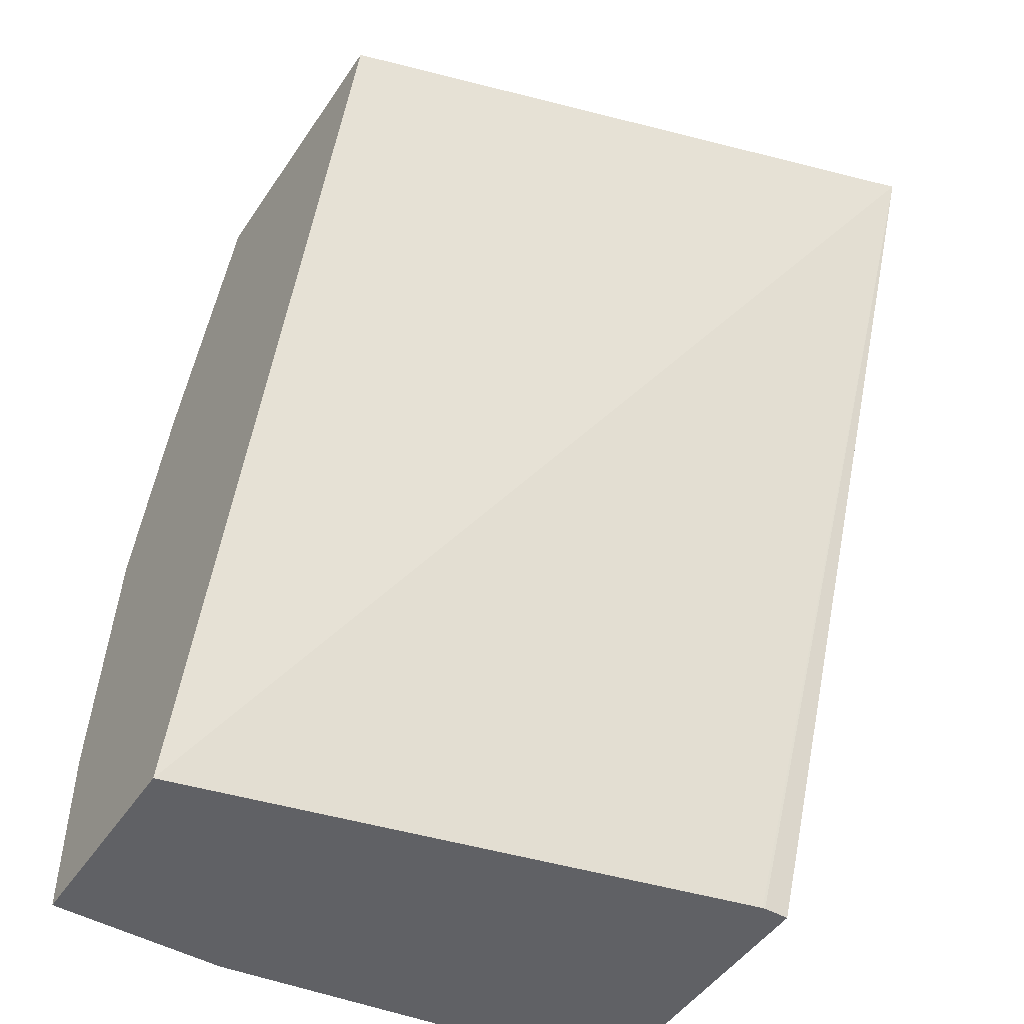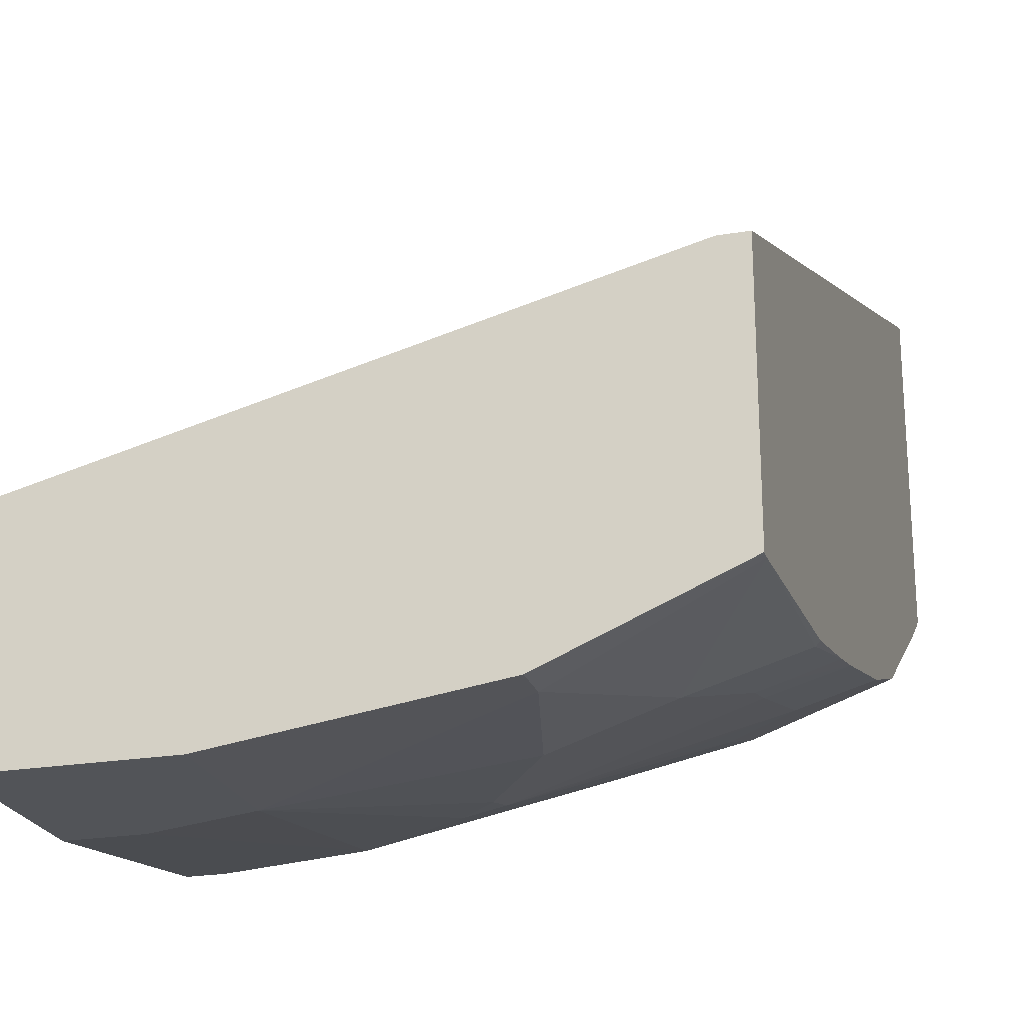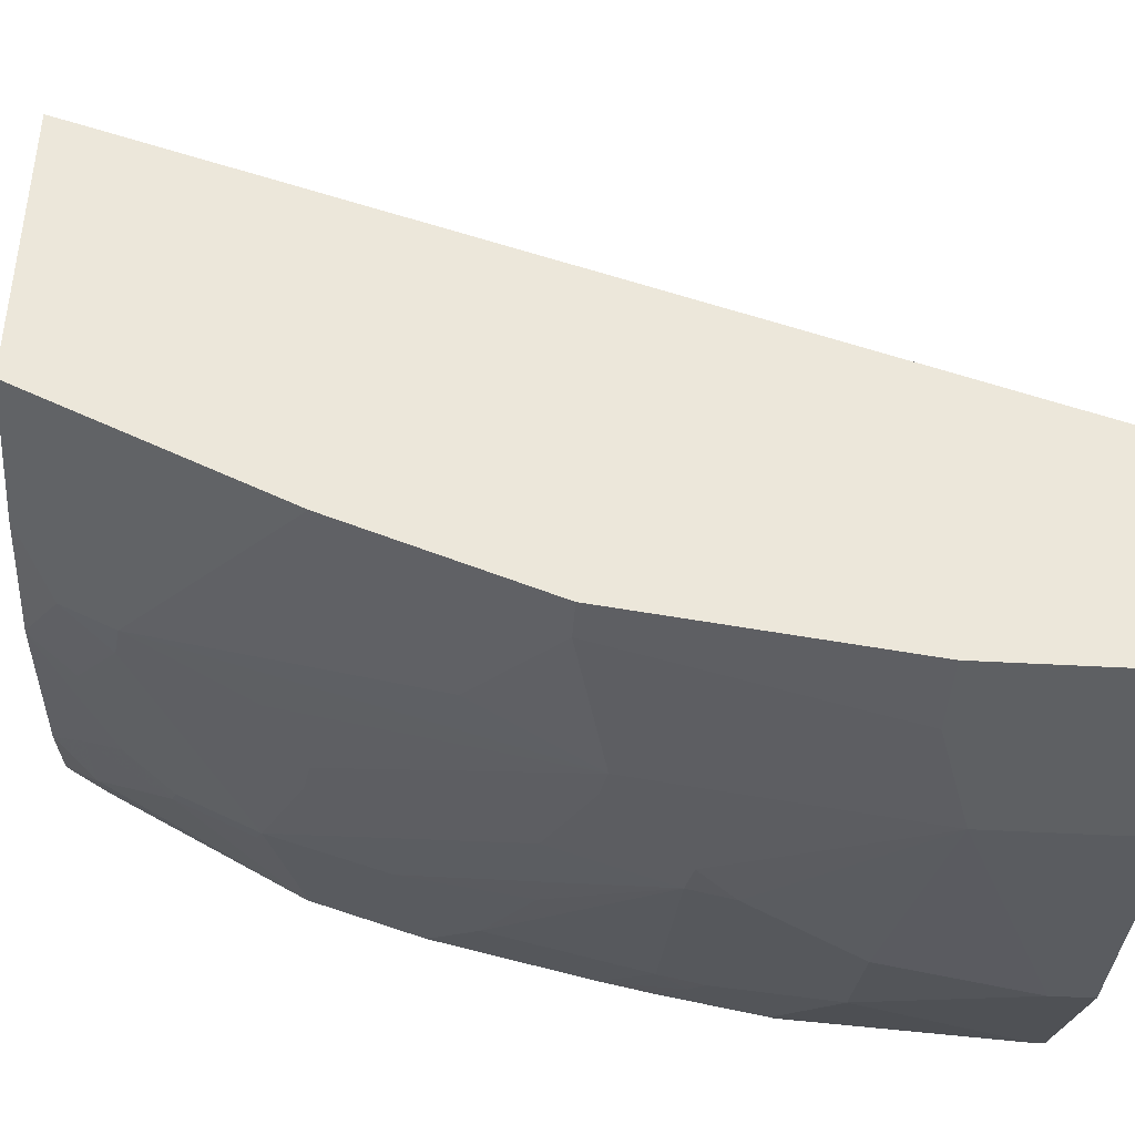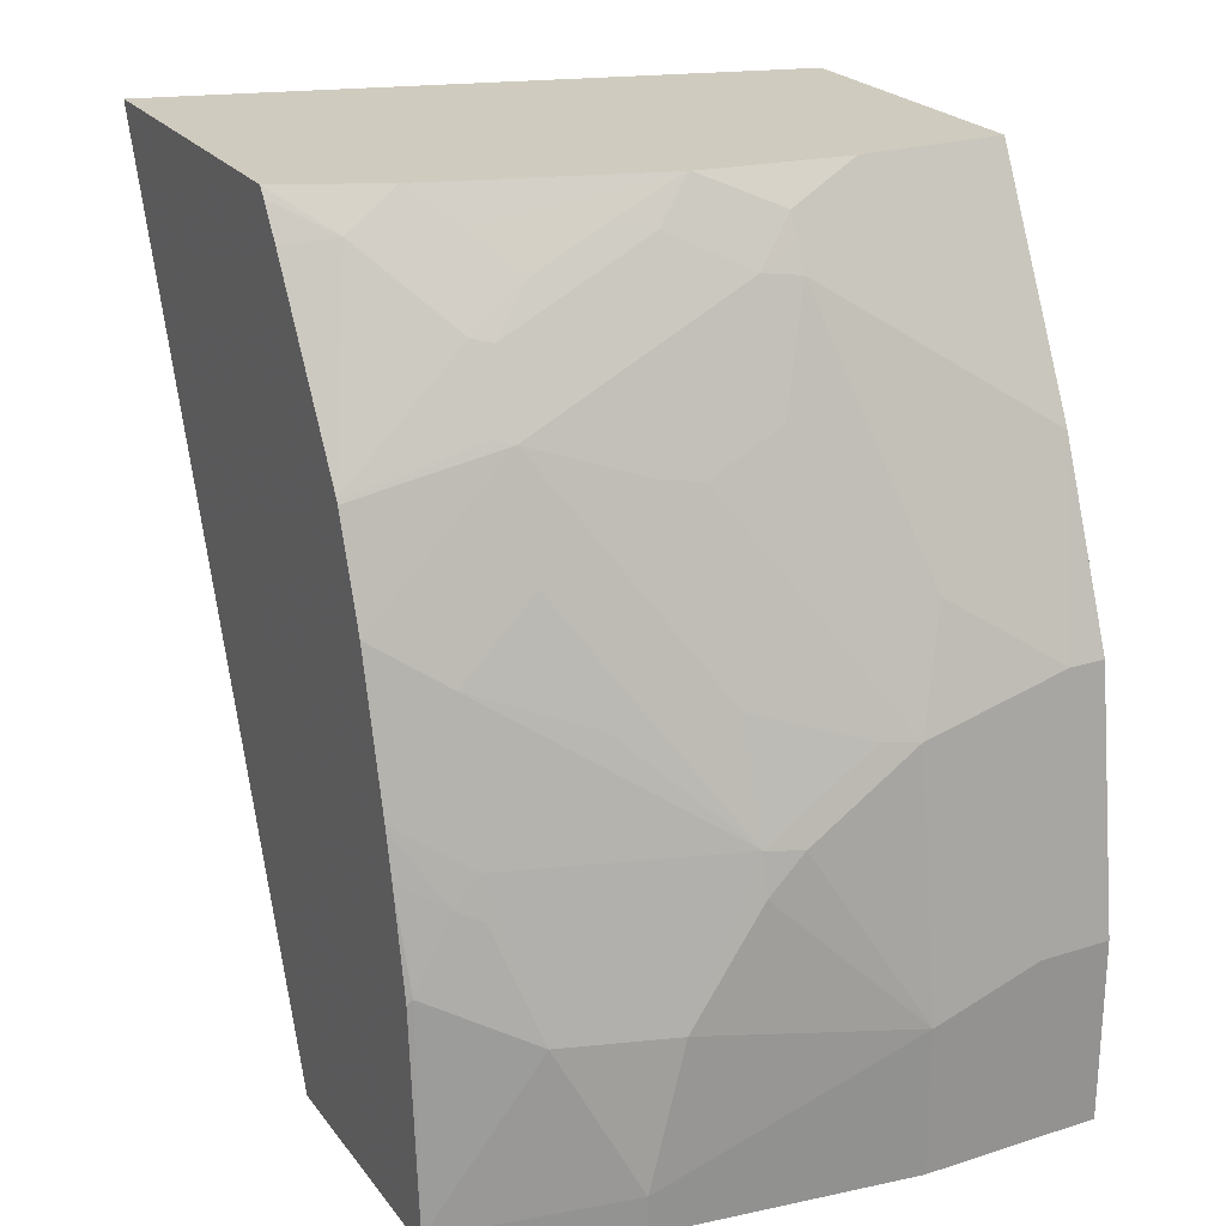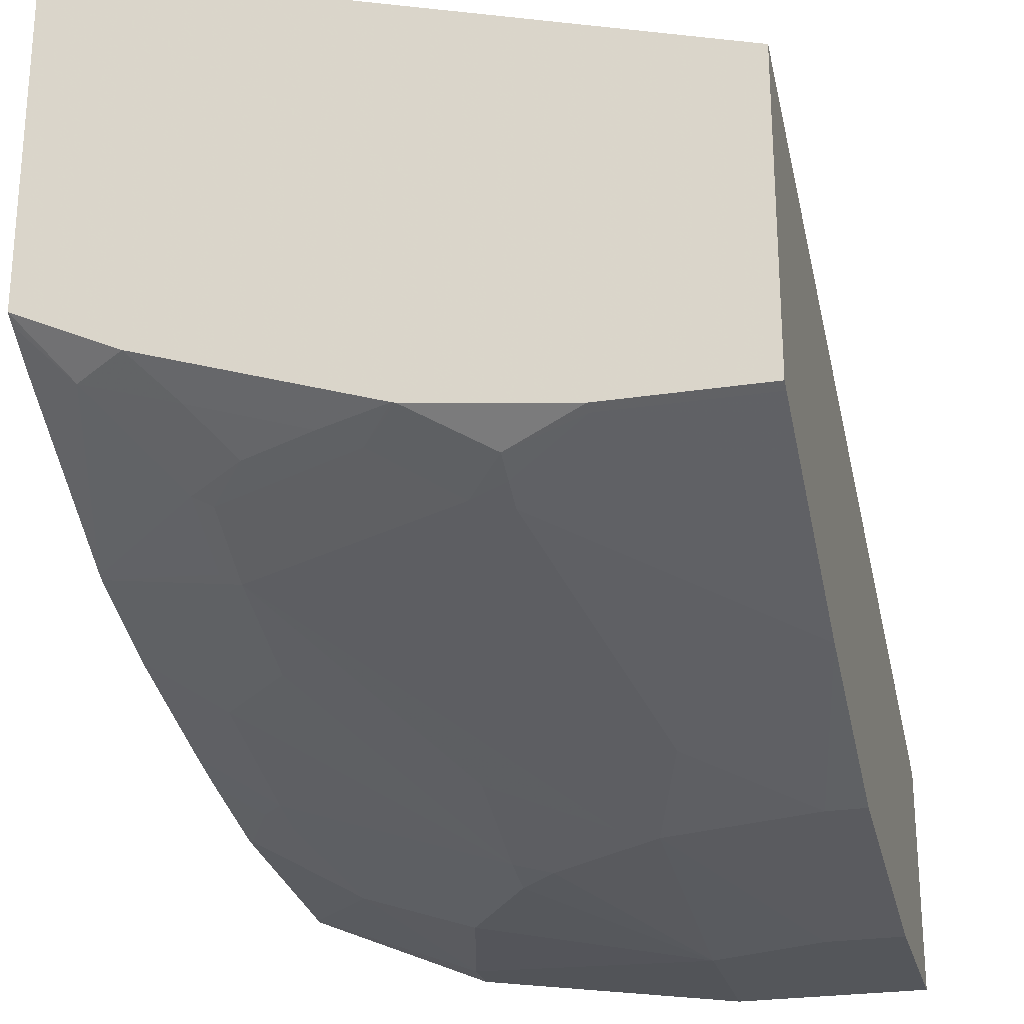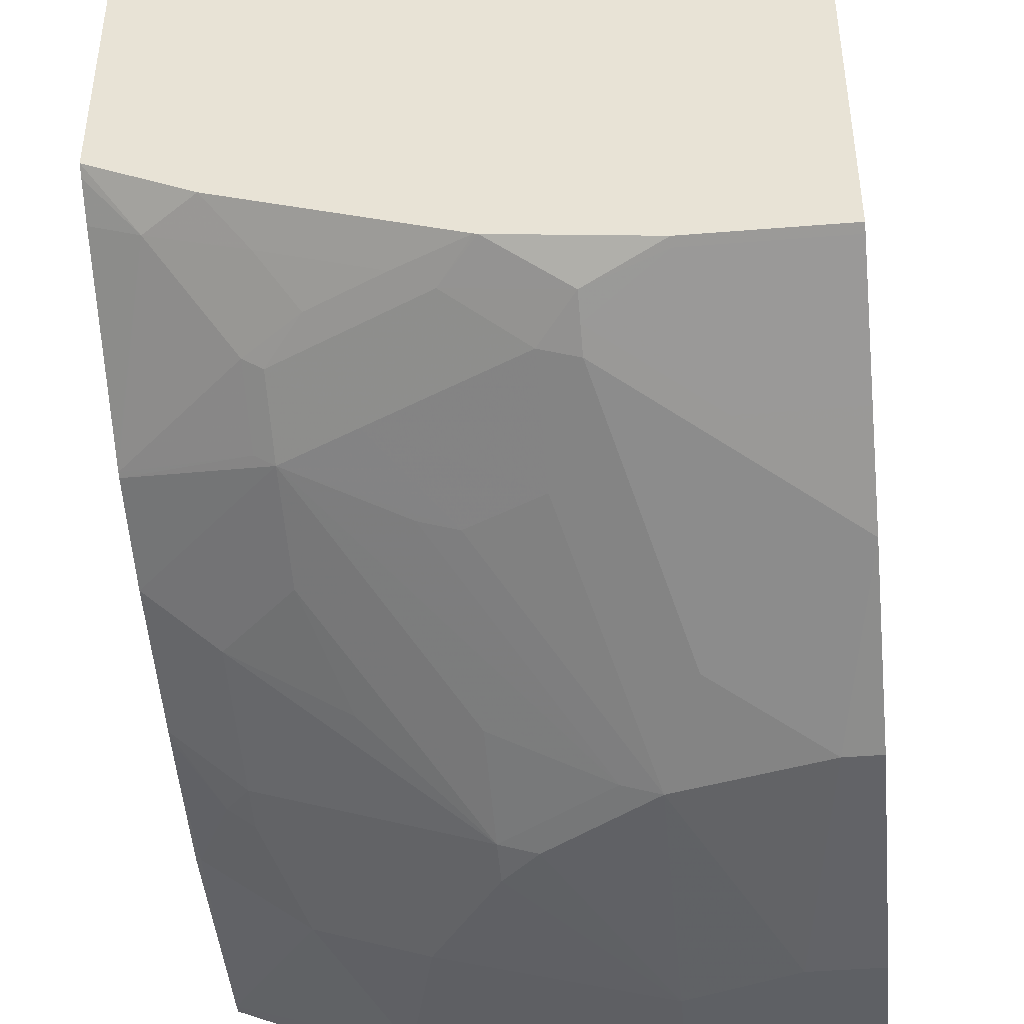
<metadata>
{"format":"obj","ext":"obj","renderer":"f3d","projection":"perspective","resolution":1024,"background":"white","views":[{"elev":-48.0,"azim":147.6,"up":"+Z"},{"elev":-22.8,"azim":-163.9,"up":"+Y"},{"elev":-42.4,"azim":86.1,"up":"+Y"},{"elev":23.7,"azim":-27.8,"up":"+Z"},{"elev":-25.3,"azim":13.8,"up":"+Y"},{"elev":-43.0,"azim":5.5,"up":"+Y"}]}
</metadata>
<code>
v -0.0954 -0.4388 -0.001398
v -0.2289 -0.4197 -0.001398
v -0.0001409 -0.4388 -0.001398
v -0.0954 -0.4388 0.07636
v -0.3207 -0.3813 -0.001137
v -0.3207 -0.3813 -0.001398
v -0.2289 -0.4197 0.0191
v -0.3207 -0.3816 3.808e-05
v -0.0001409 -0.3243 -0.001398
v -0.0001409 -0.4388 0.09541
v -0.2099 -0.4197 0.09541
v -0.03817 -0.4388 0.09541
v -0.0954 -0.4197 0.2099
v -0.1527 -0.4197 0.1717
v -0.1717 -0.4197 0.1526
v -0.3207 -0.2478 -0.001398
v -0.3207 -0.3816 0.003693
v -0.2671 -0.4006 0.09541
v -0.3052 -0.248 -0.001398
v -0.3207 -0.07504 0.4431
v -0.0001409 -0.1696 0.4431
v -0.0001409 -0.4197 0.2289
v -0.1717 -0.415 0.1741
v -0.01909 -0.4197 0.2289
v -0.1145 -0.415 0.2123
v -0.07632 -0.4006 0.2671
v -0.1145 -0.3434 0.4006
v -0.1336 -0.3625 0.3434
v -0.1717 -0.3625 0.3243
v -0.3066 -0.2478 -0.001398
v -0.318 -0.3752 0.1209
v -0.3207 -0.3739 0.1182
v -0.2862 -0.3768 0.1741
v -0.2862 -0.3816 0.1526
v -0.2989 -0.3752 0.159
v -0.3207 -0.2494 0.4431
v -0.0001409 -0.3222 0.4431
v -0.0001409 -0.3815 0.3243
v -0.1717 -0.3959 0.2313
v -0.248 -0.3386 0.3458
v -0.248 -0.3577 0.2886
v -0.2289 -0.3816 0.2289
v -0.2862 -0.3577 0.2504
v -0.05724 -0.3625 0.3625
v -0.1908 -0.3577 0.3267
v -0.1145 -0.337 0.4133
v -0.1336 -0.3386 0.403
v -0.2099 -0.3386 0.3649
v -0.3207 -0.3634 0.1713
v -0.3207 -0.3577 0.1968
v -0.3207 -0.3386 0.2731
v -0.3207 -0.3586 0.1927
v -0.2688 -0.274 0.4431
v -0.3207 -0.251 0.441
v -0.2957 -0.2766 0.4245
v -0.07632 -0.3222 0.4431
v -0.0001409 -0.3243 0.4388
v -0.0001409 -0.3561 0.3752
v -0.05724 -0.3561 0.3752
v -0.248 -0.3196 0.3839
v -0.2575 -0.3339 0.3482
v -0.3207 -0.3204 0.3262
v -0.2671 -0.3386 0.3267
v -0.3052 -0.3386 0.2886
v -0.07632 -0.3243 0.4388
v -0.1145 -0.3307 0.4261
v -0.1717 -0.3196 0.4221
v -0.248 -0.2925 0.4261
v -0.1544 -0.3122 0.4431
v -0.3207 -0.2531 0.4381
v -0.2575 -0.3148 0.3863
v -0.3207 -0.2642 0.4212
v -0.3207 -0.3177 0.3313
v -0.3207 -0.3192 0.3287
v -0.1527 -0.3126 0.4431
v -0.0001409 -0.3435 0.4006
v -0.2289 -0.3116 0.407
v -0.1908 -0.3116 0.4261
f 33 35 34
f 36 54 55
f 33 51 50
f 35 50 52
f 33 50 35
f 35 52 49
f 33 43 51
f 38 59 44
f 37 56 65
f 37 65 57
f 38 58 59
f 40 48 60
f 40 71 61
f 31 49 32
f 40 60 71
f 36 55 53
f 31 35 49
f 23 43 33
f 29 48 40
f 23 39 40
f 40 61 62
f 23 40 41
f 23 41 42
f 23 42 43
f 24 38 44
f 24 44 27
f 29 40 45
f 24 27 26
f 25 40 39
f 27 46 47
f 27 47 28
f 27 44 59
f 27 59 46
f 28 47 48
f 28 48 29
f 25 45 40
f 40 62 63
f 62 64 63
f 41 63 64
f 57 65 76
f 58 76 59
f 59 76 65
f 60 67 77
f 60 77 71
f 61 74 62
f 61 71 74
f 66 75 67
f 67 75 69
f 67 69 78
f 67 78 77
f 68 78 69
f 68 71 77
f 68 77 78
f 23 25 39
f 56 66 65
f 56 75 66
f 55 74 71
f 55 73 74
f 41 64 43
f 41 43 42
f 43 64 51
f 46 59 65
f 46 65 66
f 46 66 47
f 47 66 67
f 40 63 41
f 47 67 48
f 51 64 62
f 53 68 69
f 53 55 68
f 54 70 55
f 55 71 68
f 55 70 72
f 55 72 73
f 48 67 60
f 22 38 24
f 11 15 23
f 20 56 37
f 3 58 38
f 3 38 22
f 3 22 10
f 4 11 7
f 4 12 13
f 4 13 14
f 4 14 15
f 4 15 11
f 5 8 17
f 5 17 32
f 5 32 49
f 5 49 52
f 5 52 50
f 5 50 51
f 5 51 62
f 3 76 58
f 3 57 76
f 3 37 57
f 3 21 37
f 1 2 6
f 1 6 16
f 20 37 21
f 1 30 19
f 1 19 9
f 1 9 3
f 1 3 10
f 5 62 74
f 1 10 12
f 1 4 7
f 1 7 2
f 2 5 6
f 2 7 17
f 2 17 8
f 2 8 5
f 3 9 21
f 1 12 4
f 5 74 73
f 1 16 30
f 5 72 70
f 13 29 45
f 13 45 25
f 14 25 23
f 14 23 15
f 16 20 30
f 17 18 31
f 17 31 32
f 18 33 34
f 18 34 35
f 18 35 31
f 19 30 20
f 20 36 53
f 20 53 69
f 20 75 56
f 5 73 72
f 13 28 29
f 13 27 28
f 20 69 75
f 13 24 26
f 13 26 27
f 5 54 36
f 5 36 20
f 5 20 16
f 5 16 6
f 7 11 18
f 7 18 17
f 9 19 20
f 5 70 54
f 10 22 24
f 10 24 12
f 11 23 33
f 11 33 18
f 12 24 13
f 13 25 14
f 9 20 21

</code>
